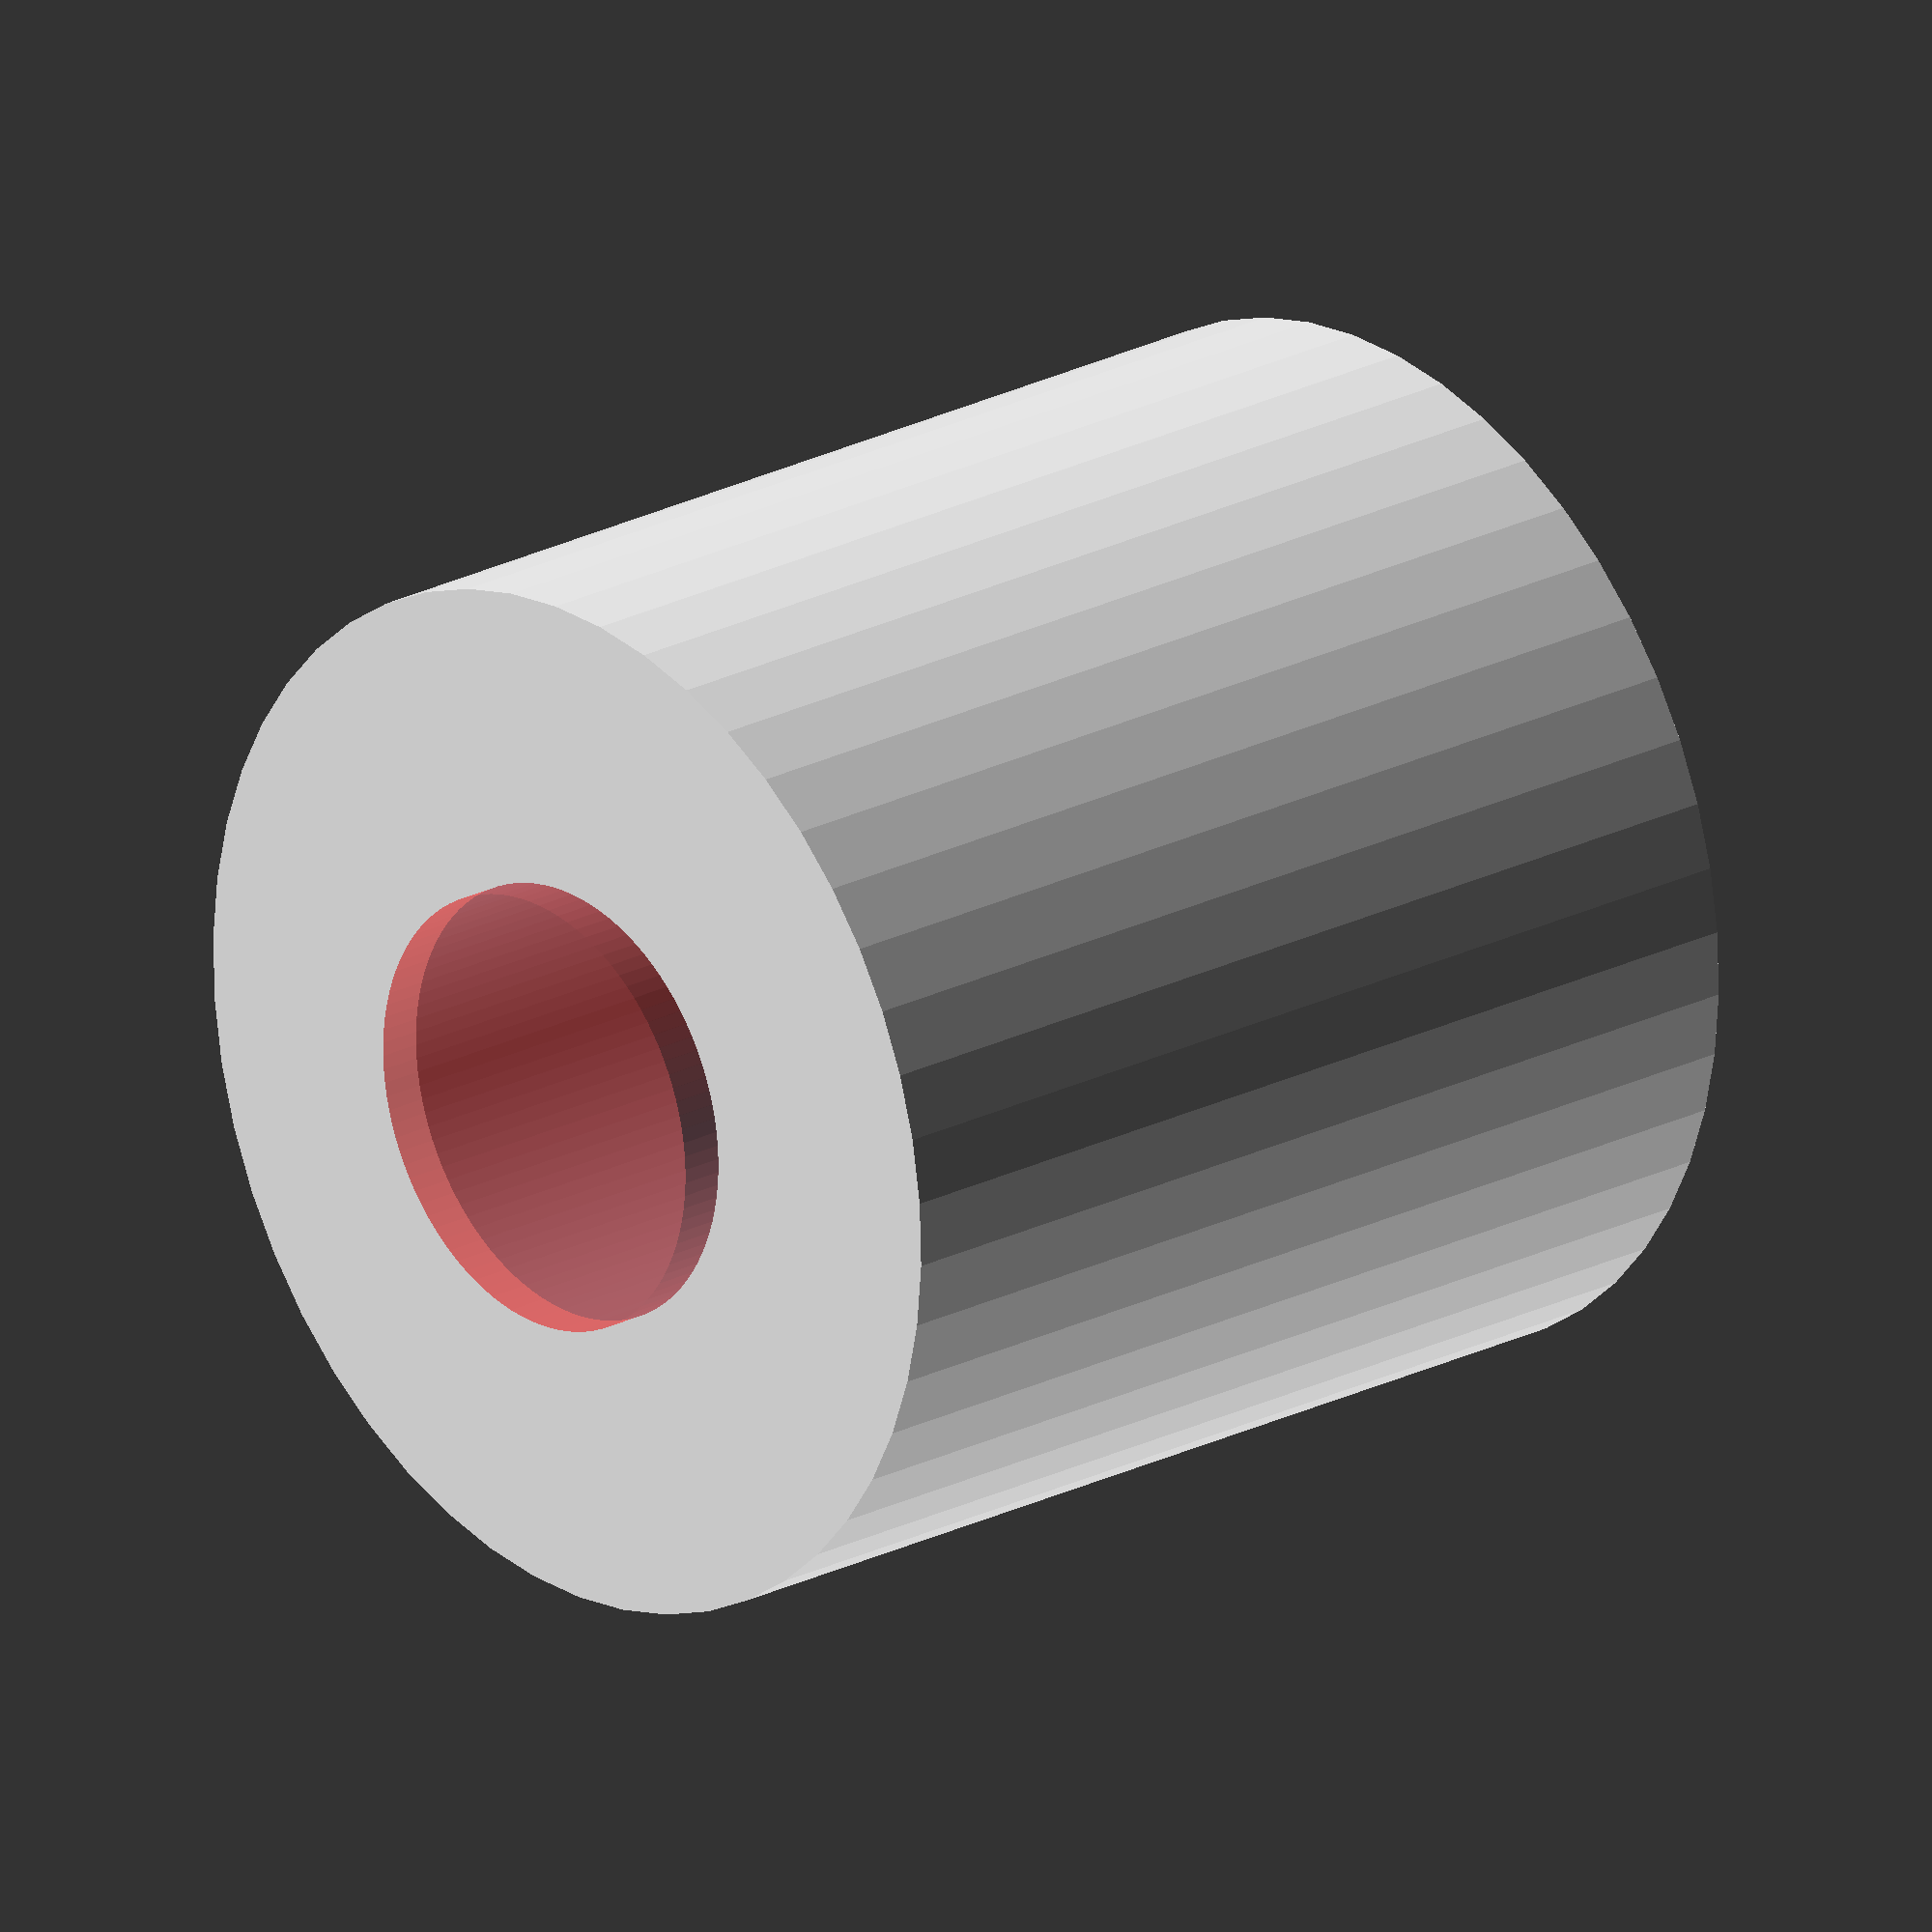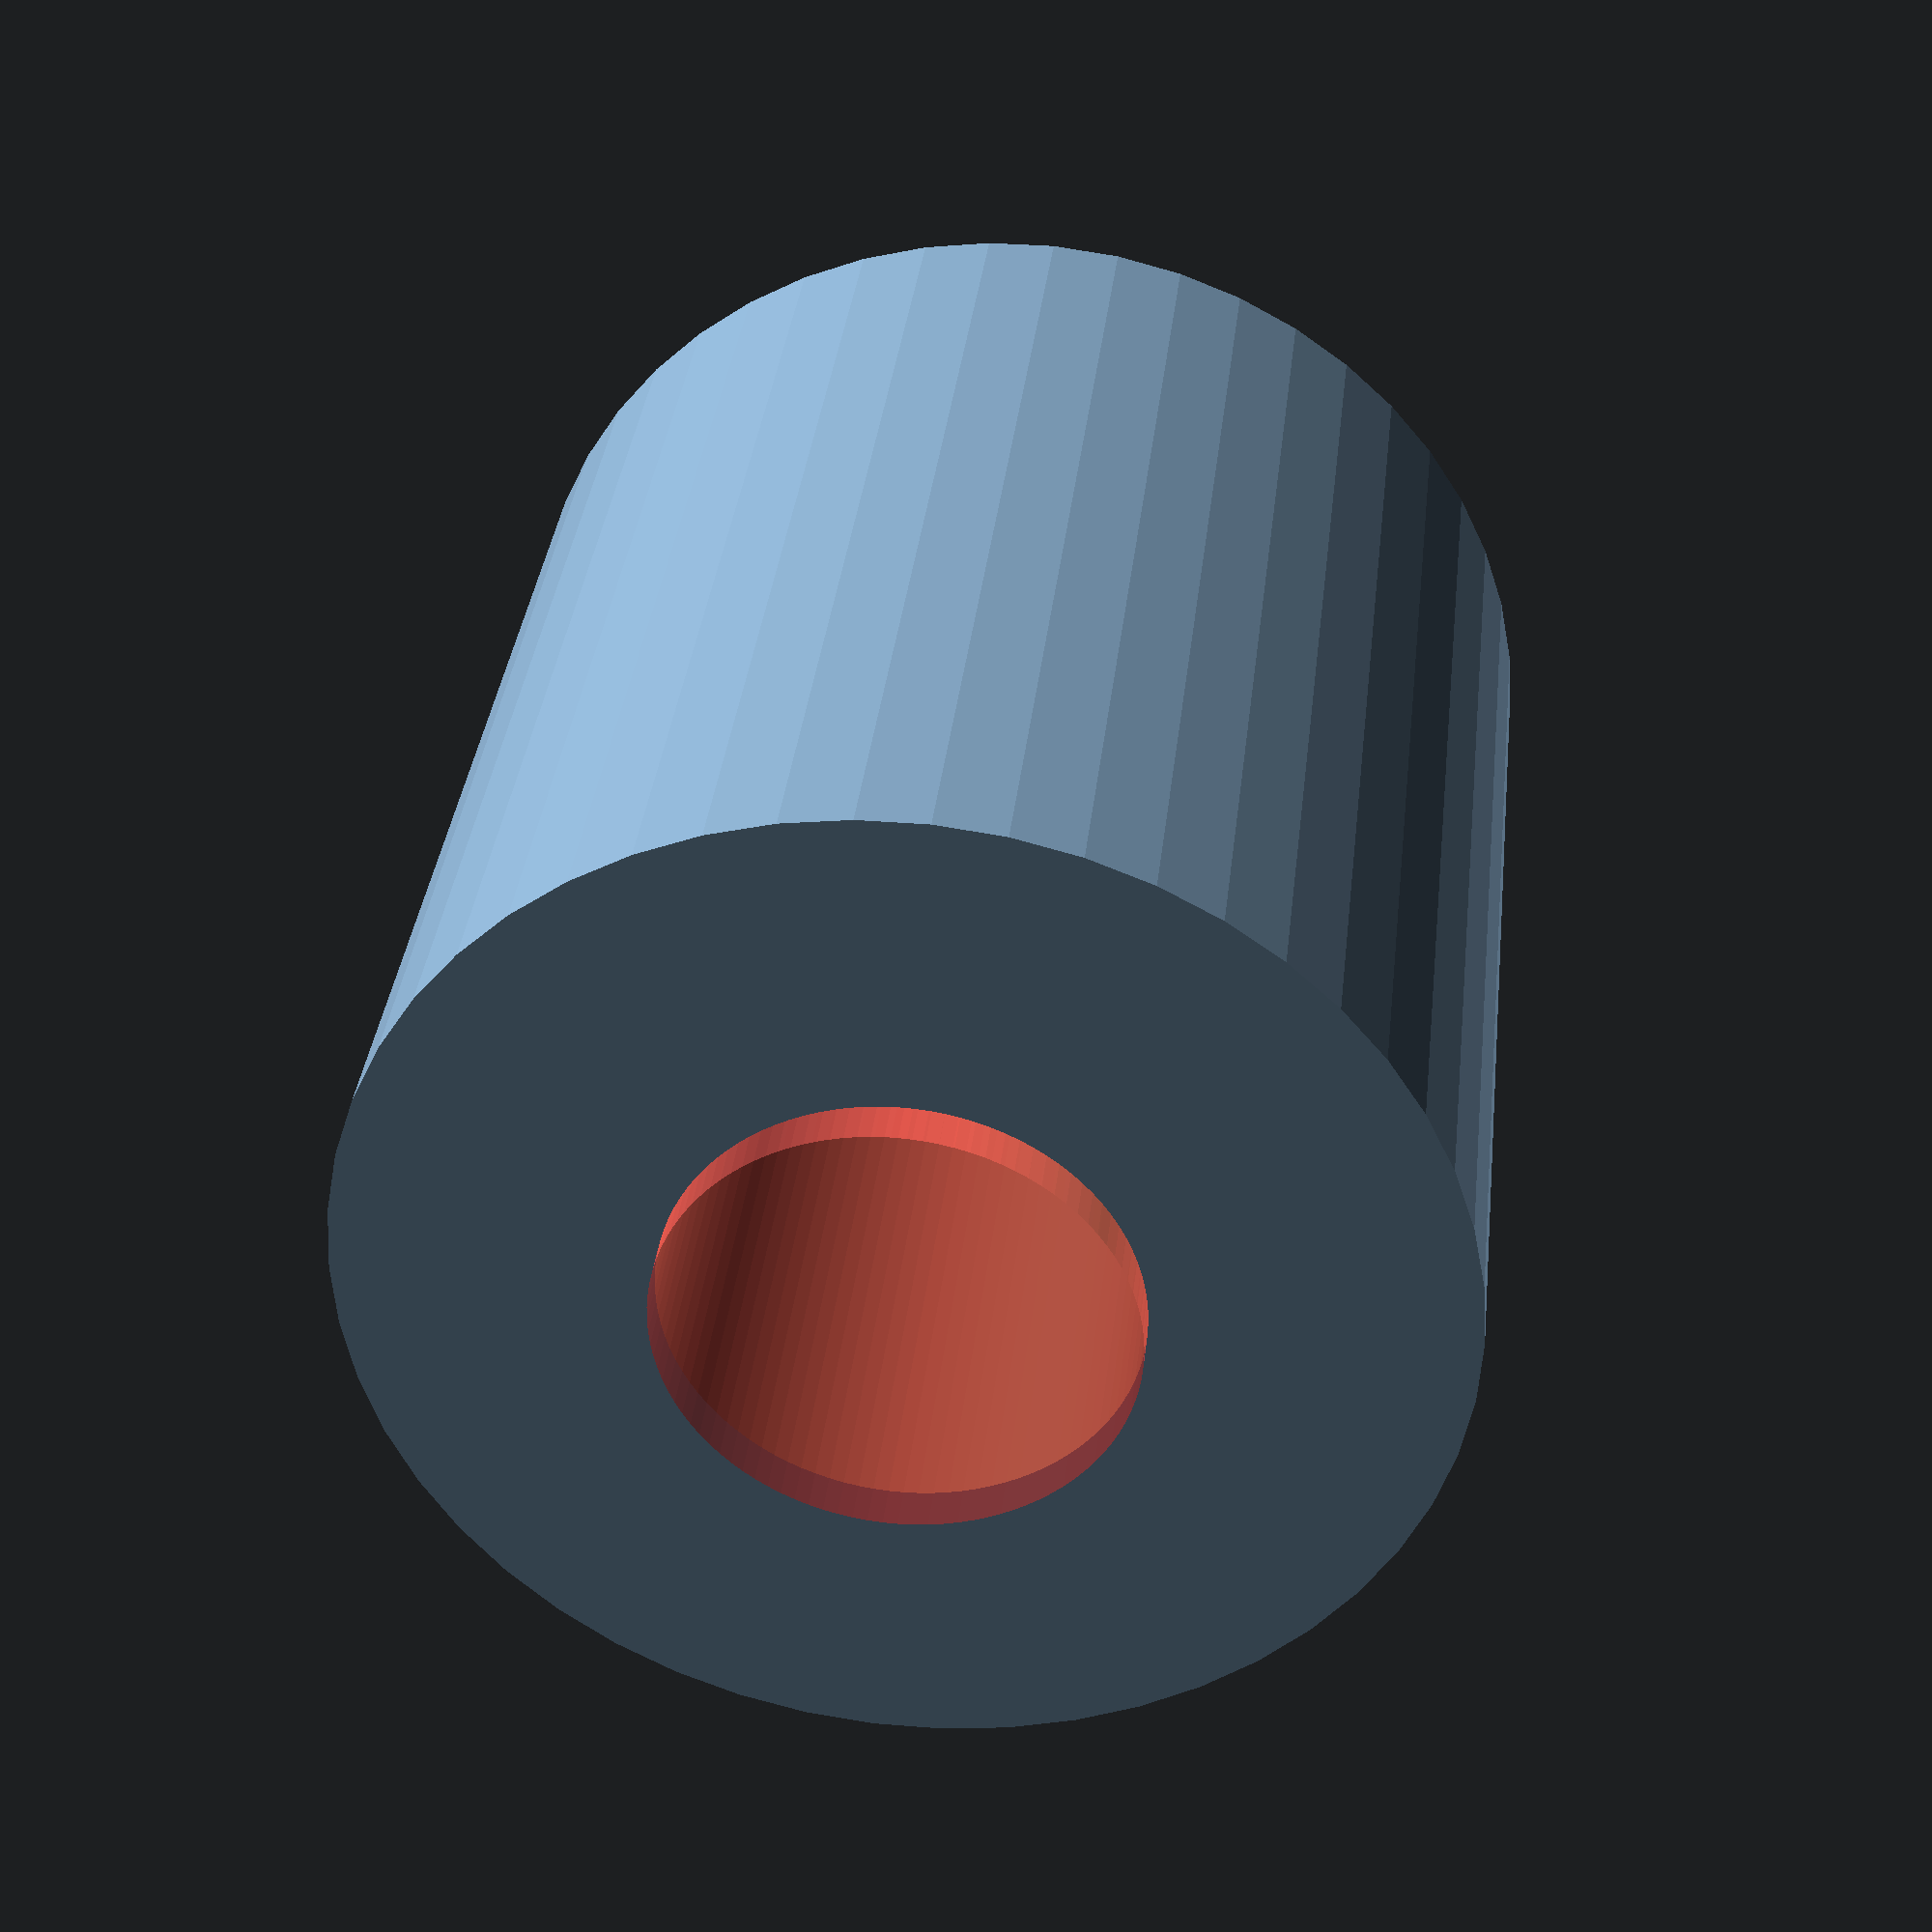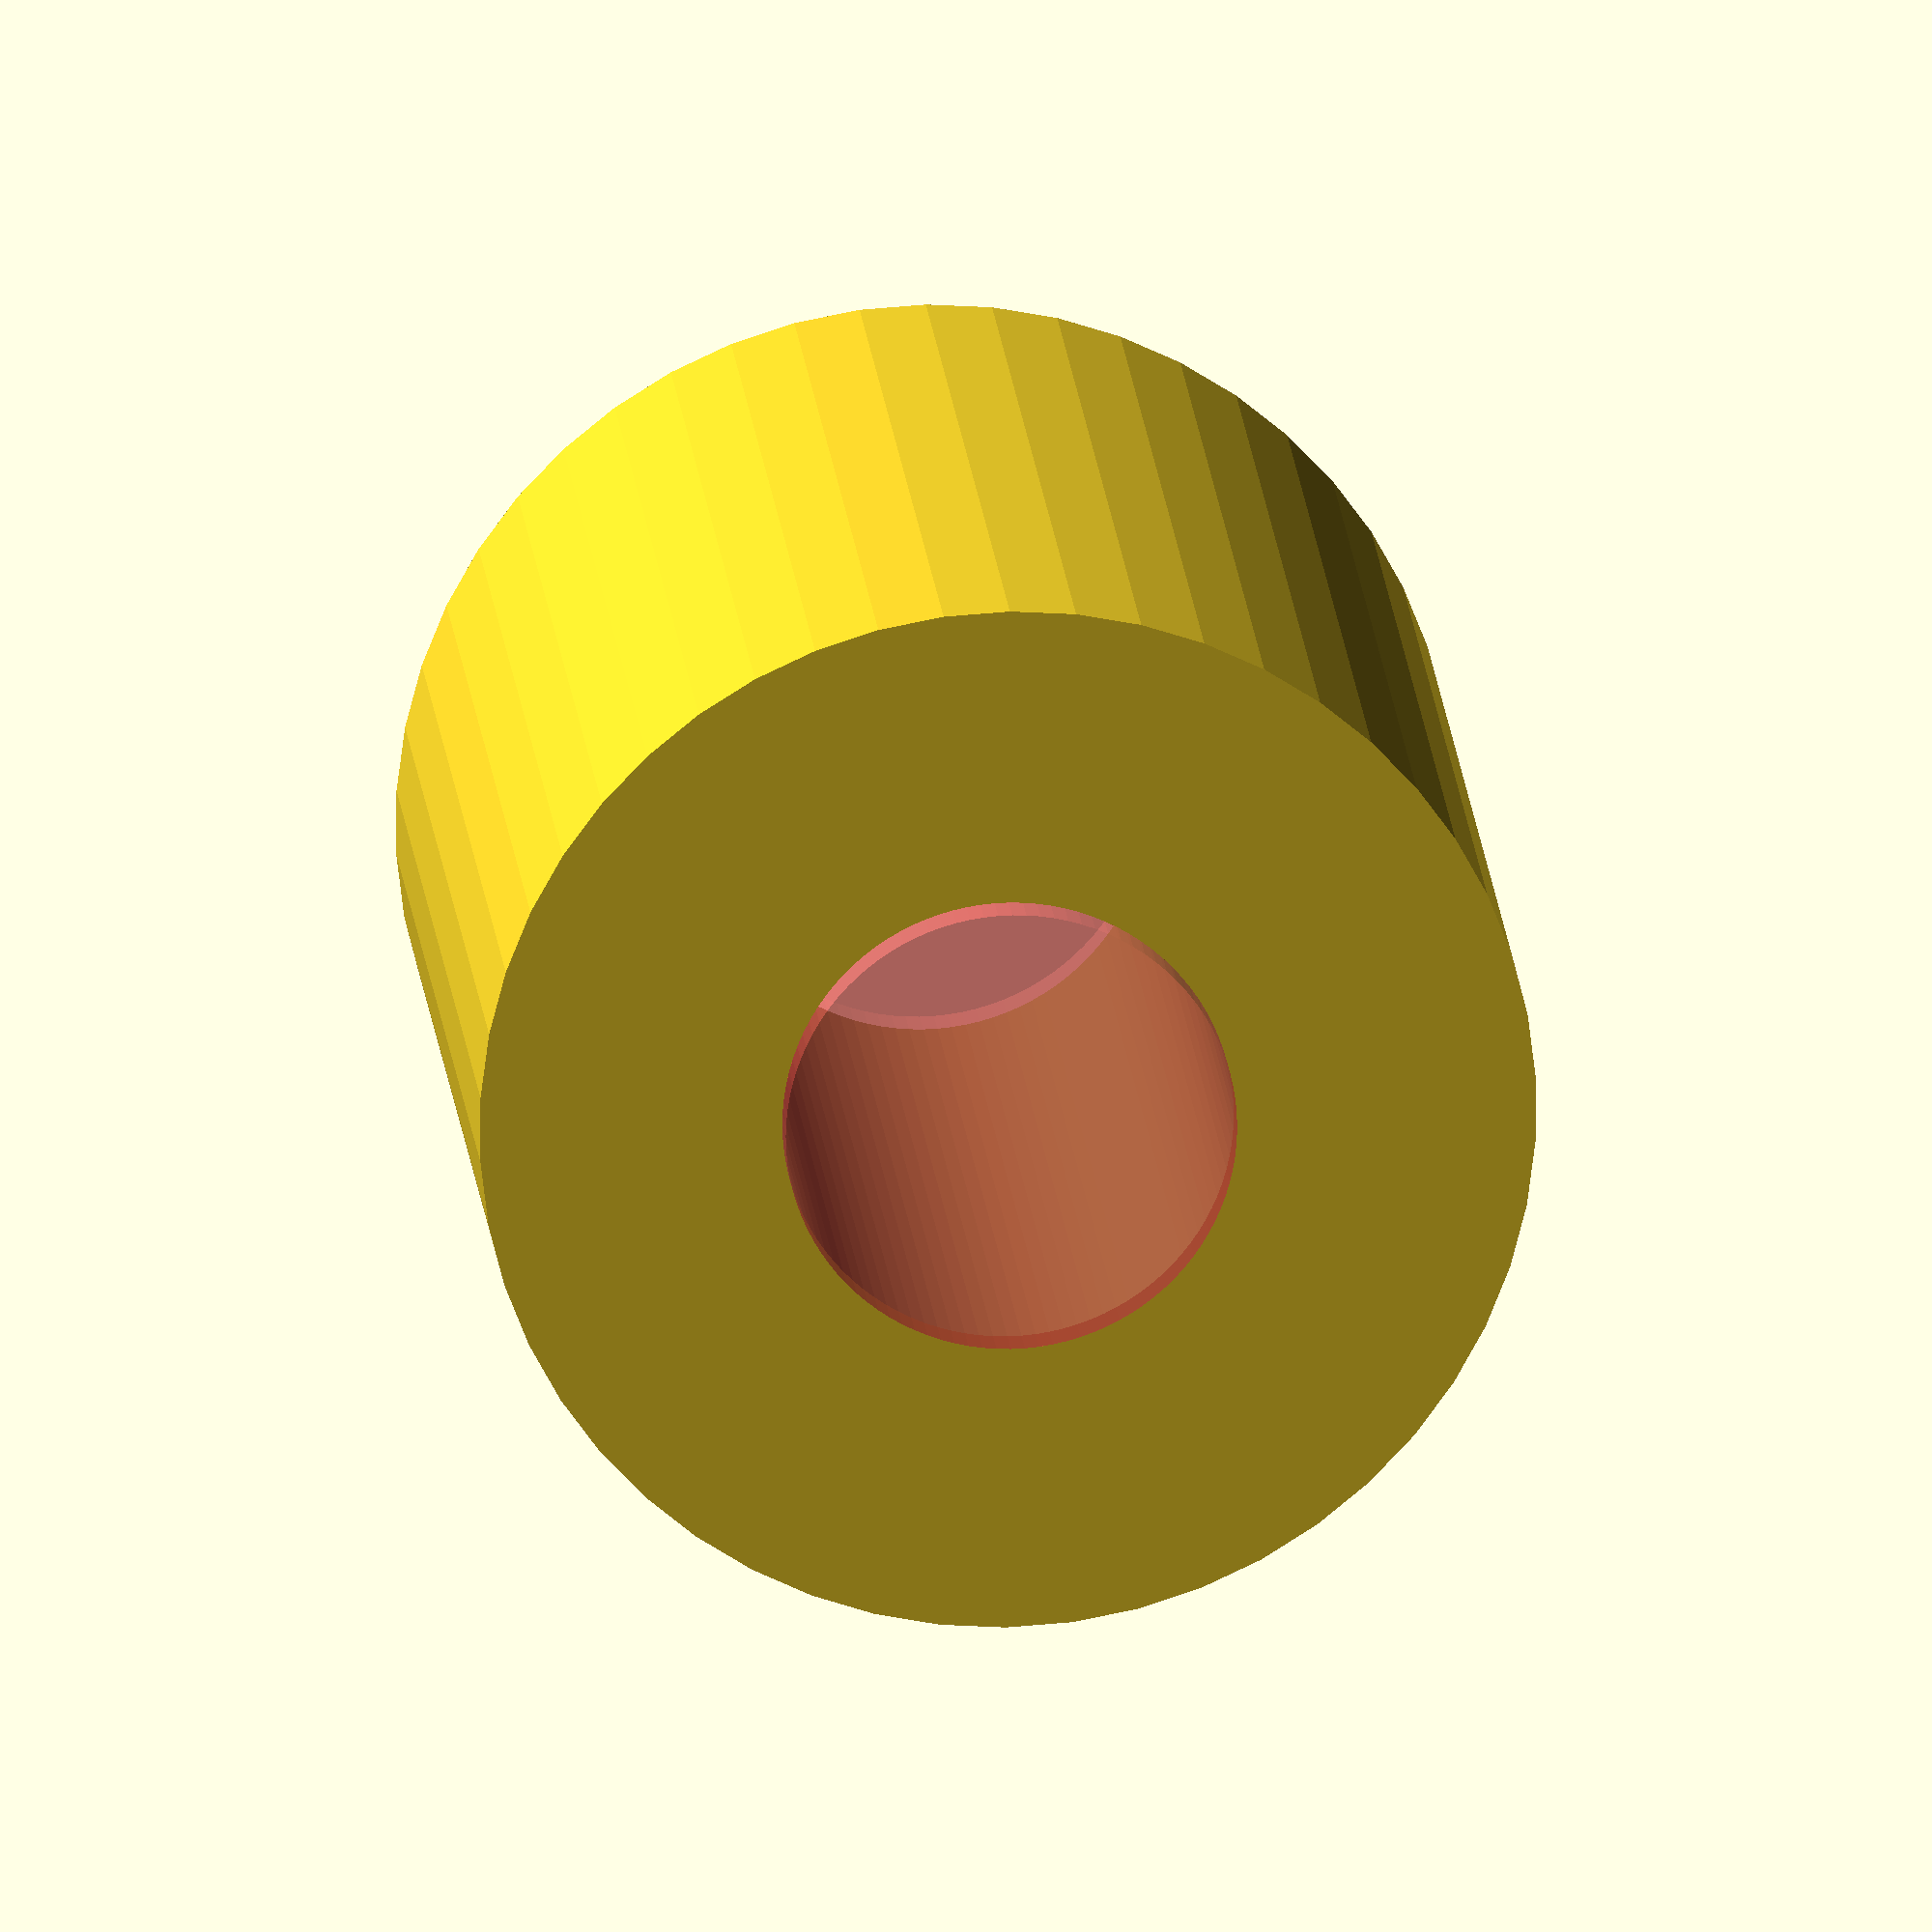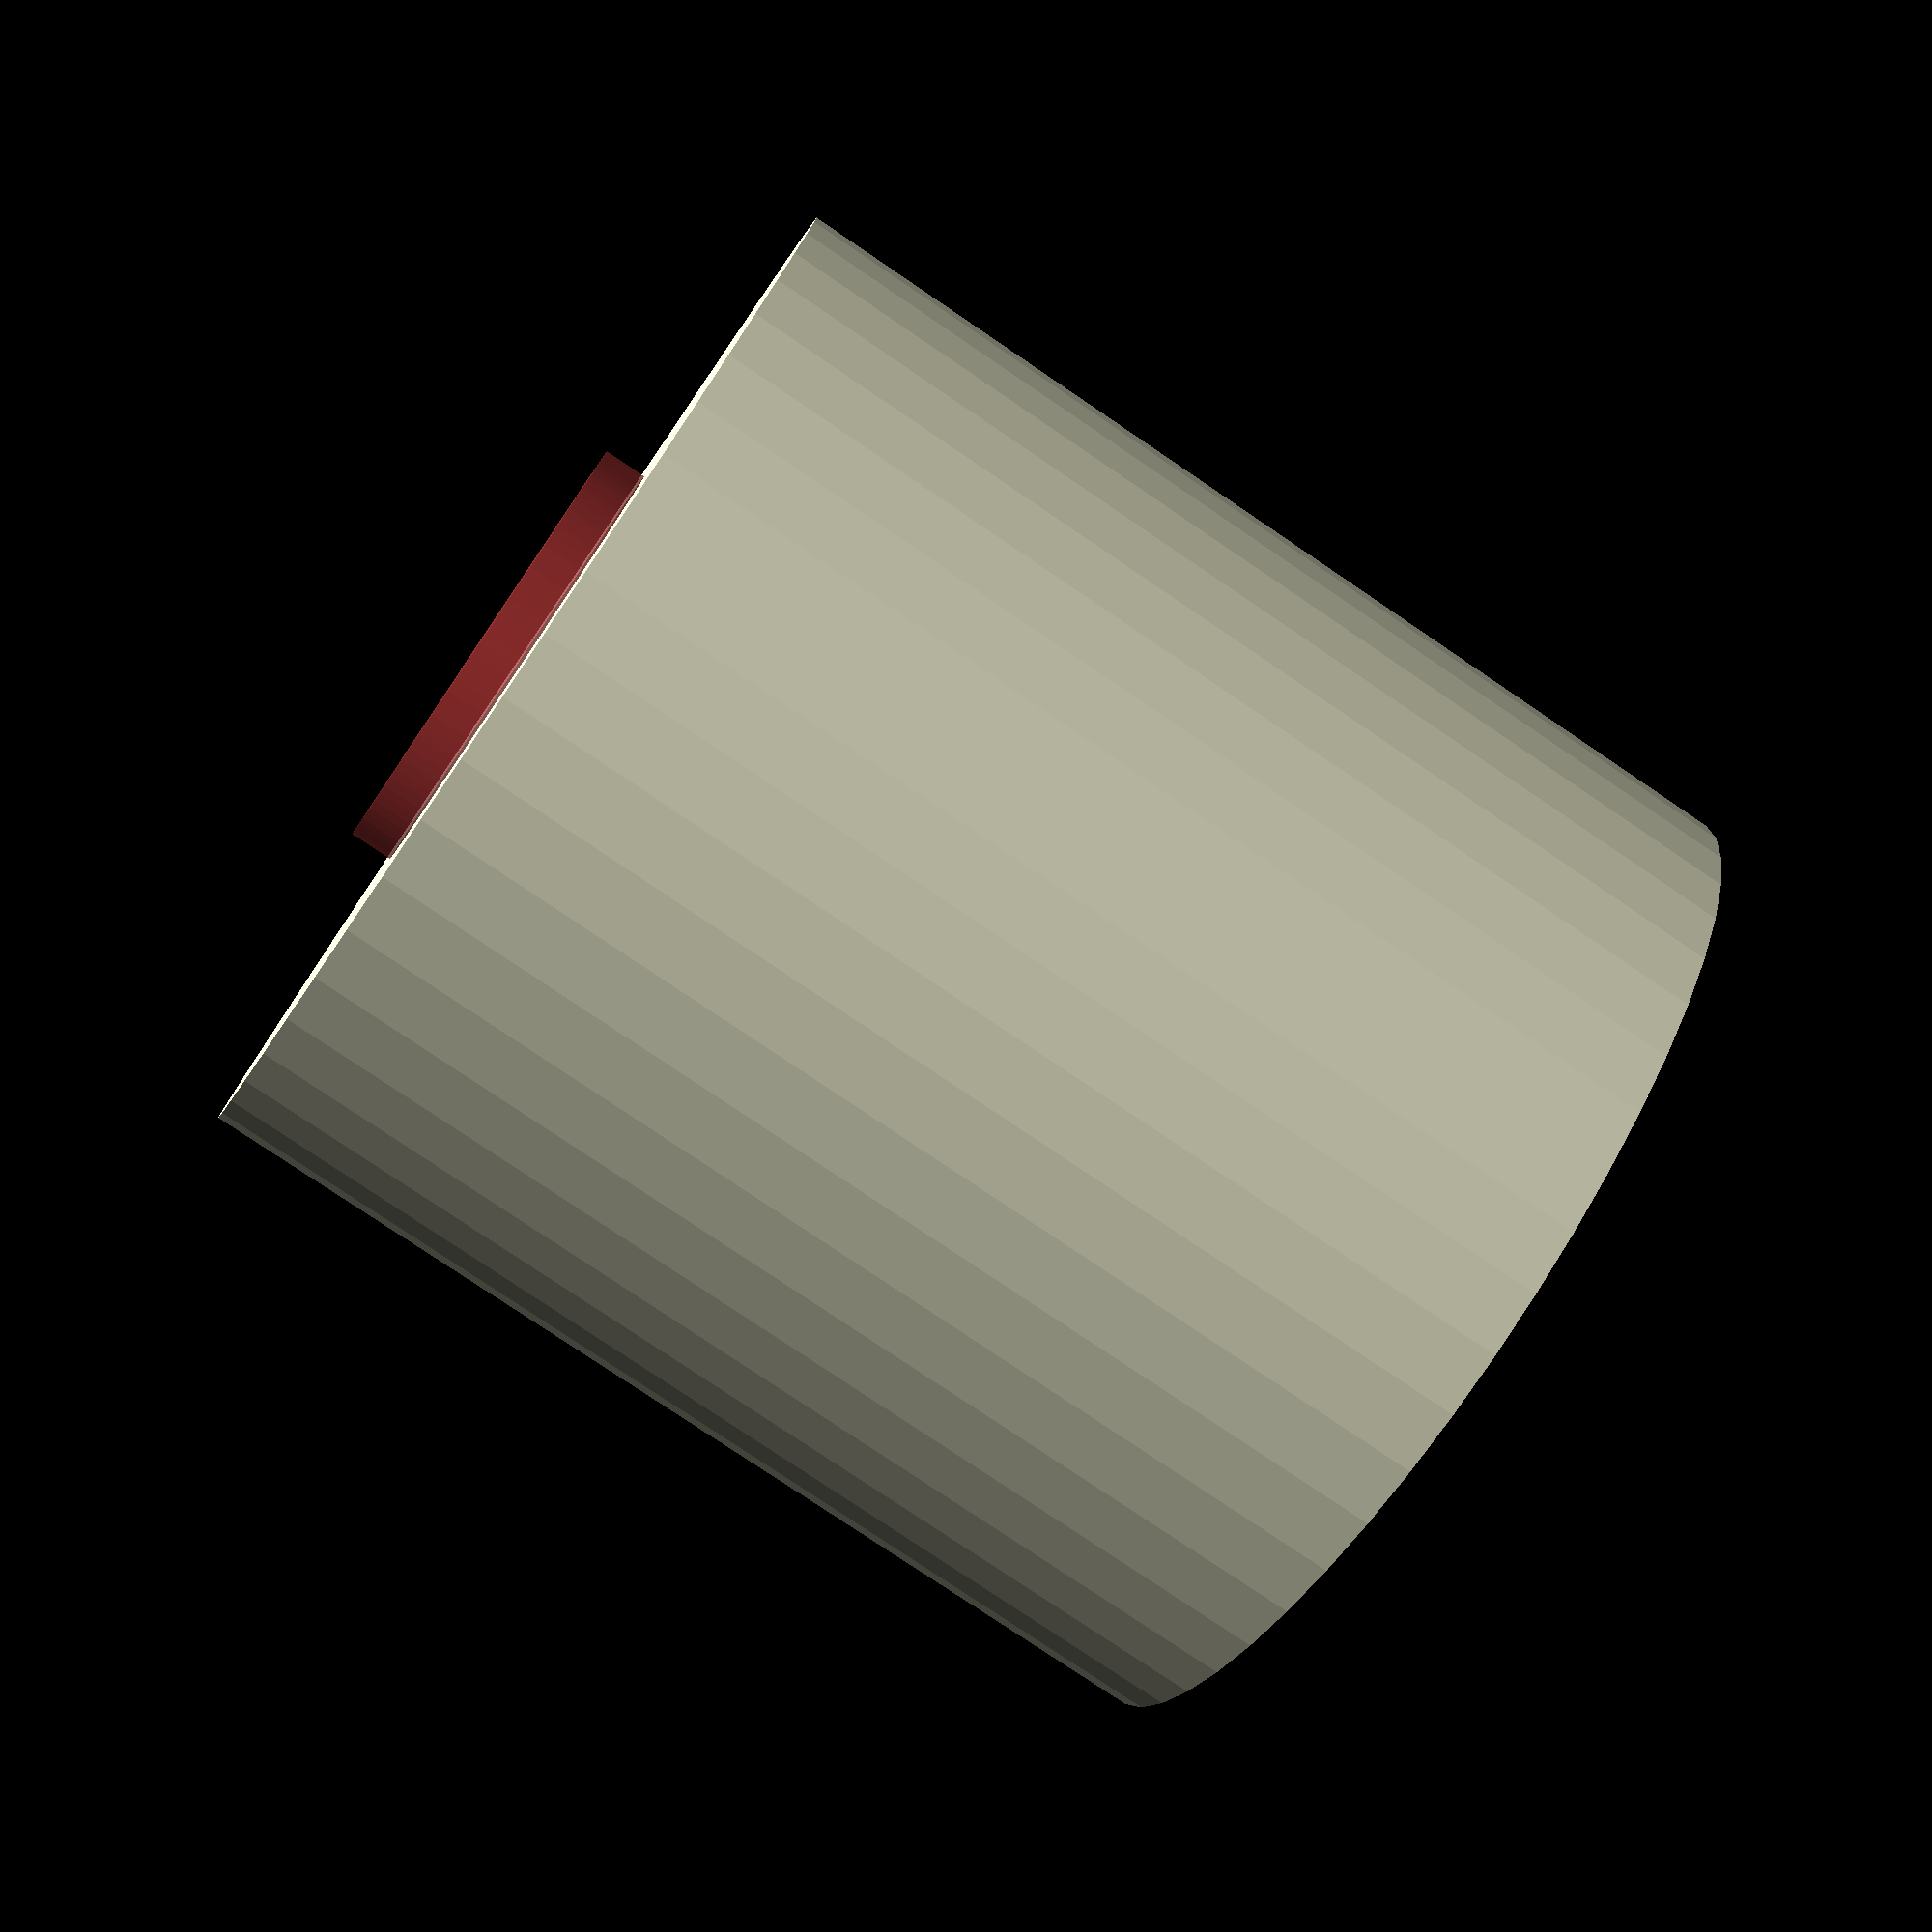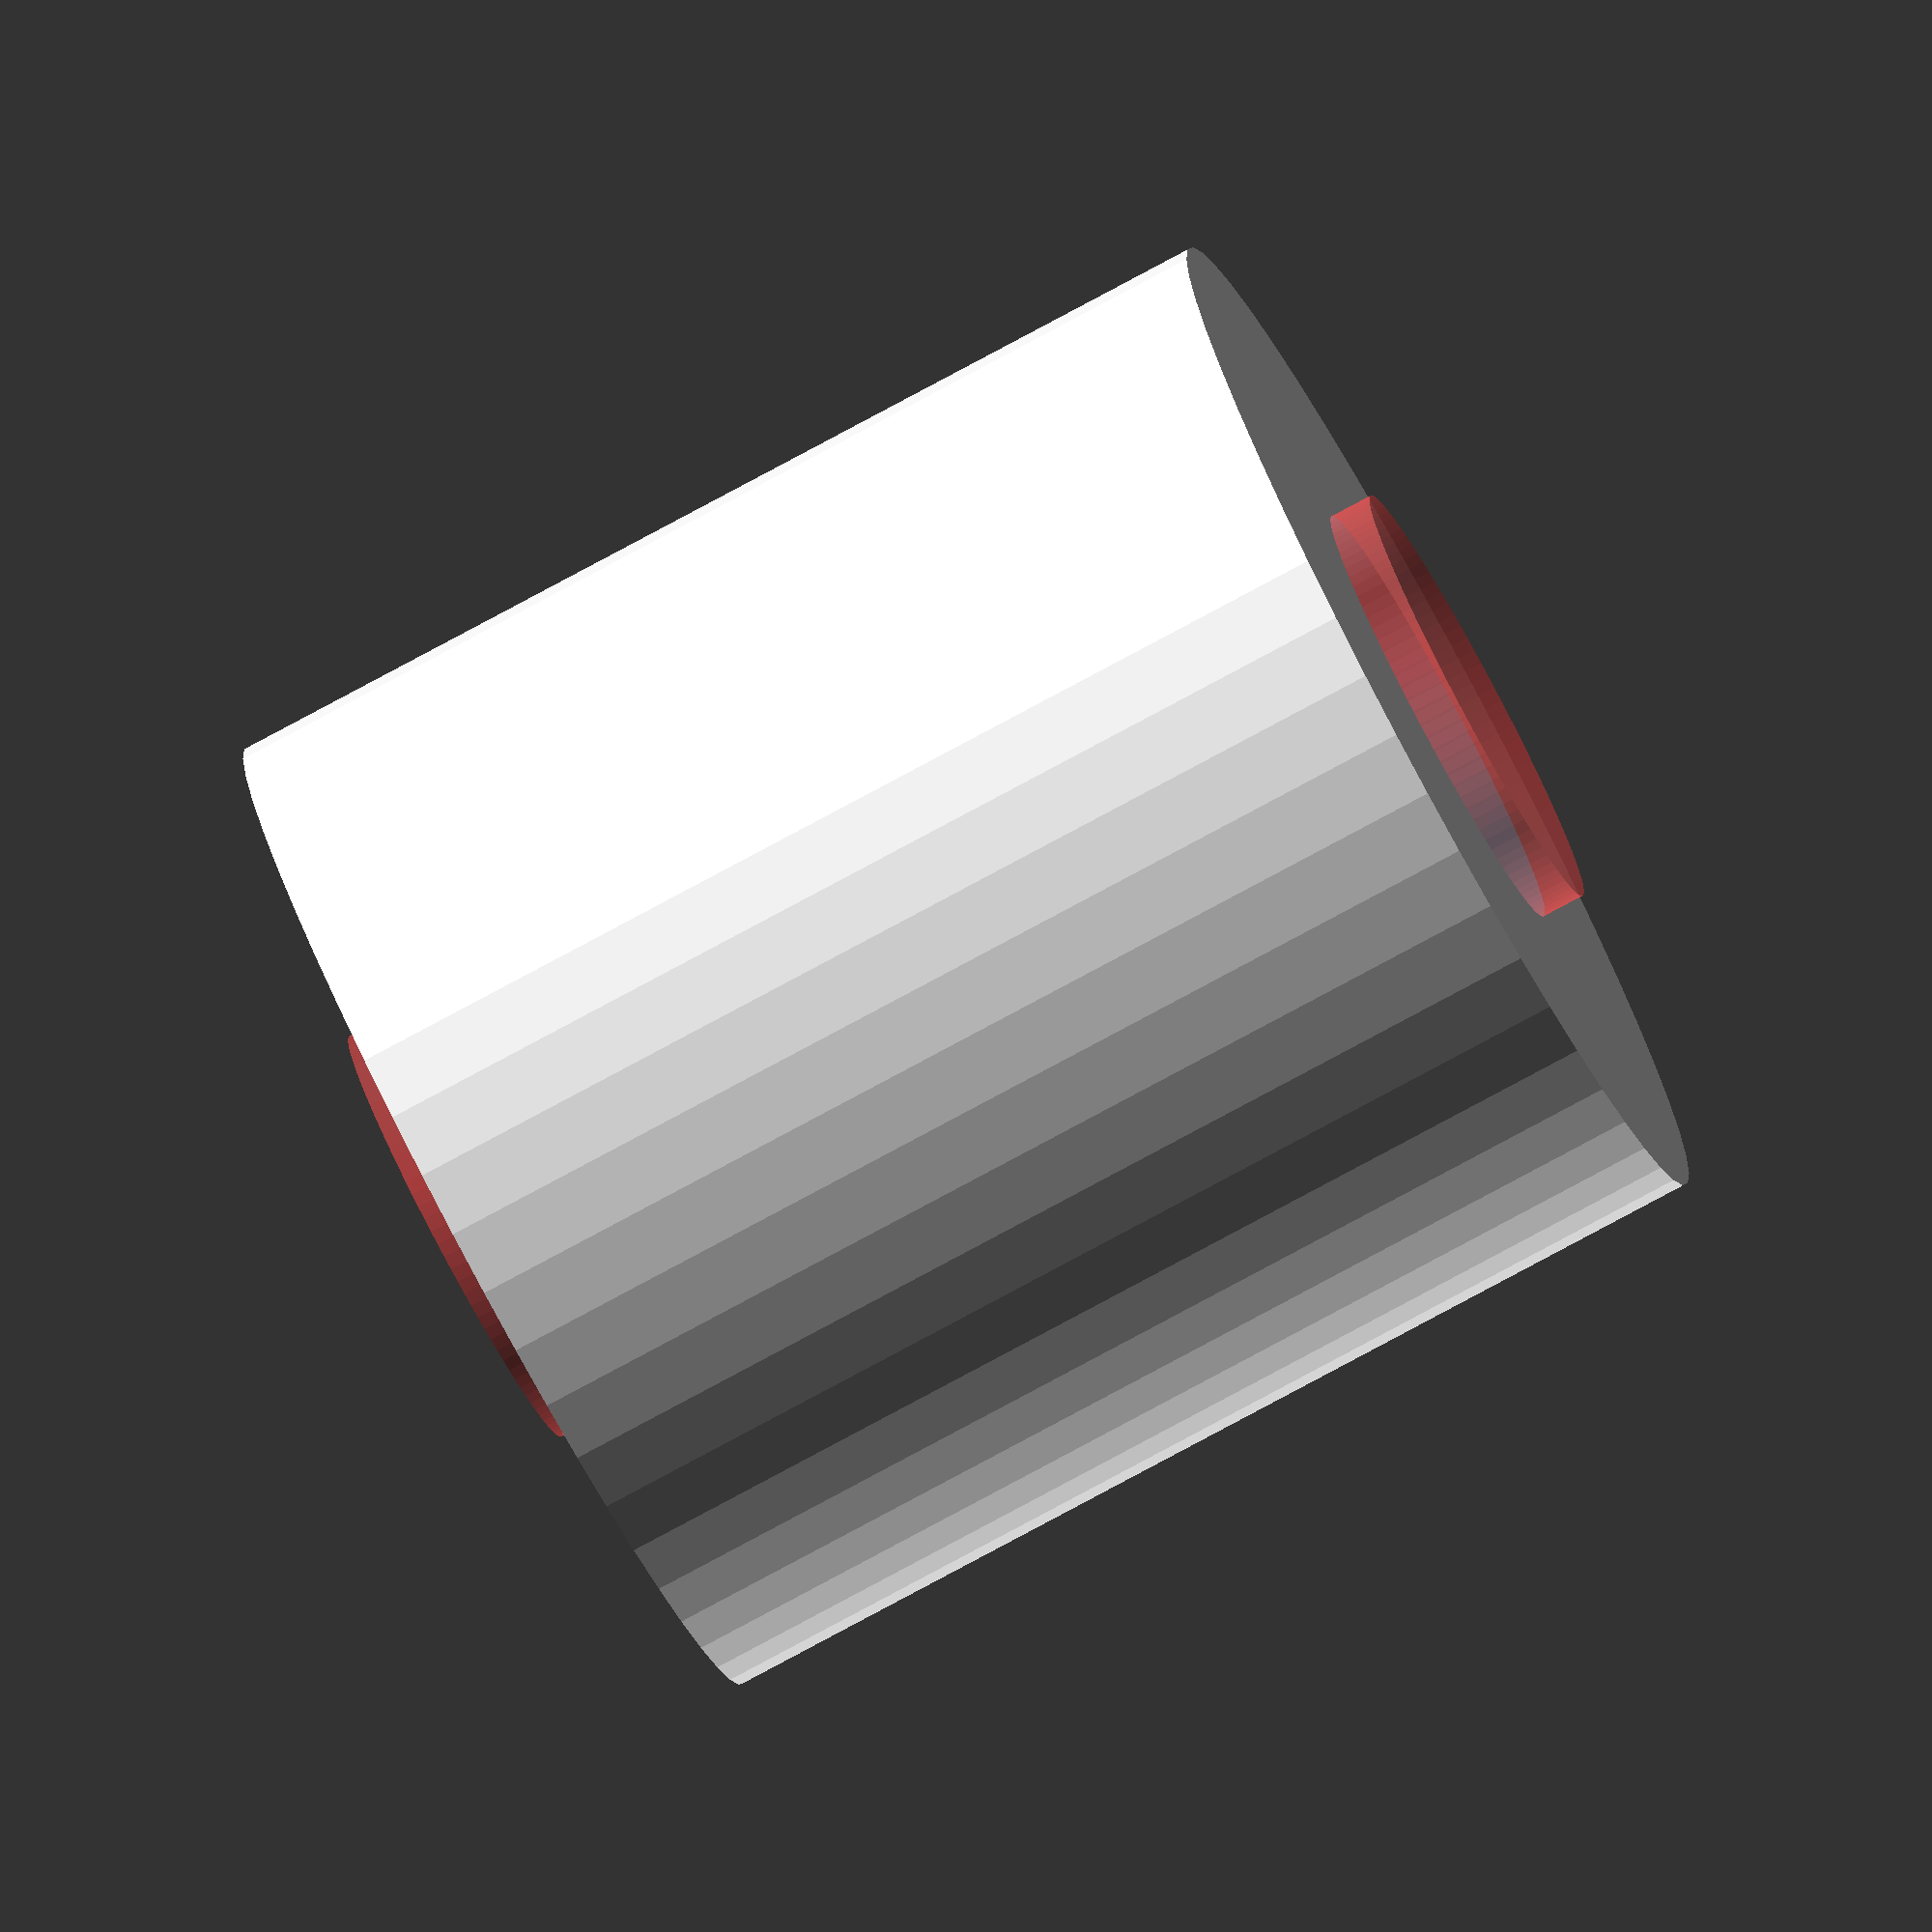
<openscad>
// This is a custom powder bushing the Lee AutoDisk Powder Measure Disk.
// It features customizable powder drop volumes in cc.
//
// Warning -- some sanding and fitting may be required.
//
// This is licensed under the creative commons+attribution license
//
// To fulfil the attribution requirement, please link to:
// http://www.thingiverse.com/thing:2176431
//
// As of 14 April 2017

/* [Main] */

// in mm
bushing_height=12.125; //[6:0.05:12.5]

// in mm
bushing_diameter=12.0; //[6:0.05:12.5]

// of hole in cc
volume=0.25; //[0.1:0.05:0.6]

// Number of sides on face of inner hole (higer number=smoother)
sides=100;

module body()
{
	difference()
	{
		cylinder(h=bushing_height,r=bushing_diameter/2,center=true,$fn=50);
		// To solve for radius given volume in cc, multiply cc by 1000 to get cubic mm
		#cylinder(h=bushing_height+1,r=sqrt((volume*1000)/(3.14159*bushing_height)),center=true,$fn=sides);
	}
}

body();

</openscad>
<views>
elev=337.7 azim=160.1 roll=48.1 proj=o view=solid
elev=144.5 azim=64.5 roll=173.6 proj=p view=solid
elev=163.3 azim=205.0 roll=4.5 proj=o view=wireframe
elev=78.0 azim=104.7 roll=55.8 proj=p view=solid
elev=79.6 azim=142.7 roll=298.3 proj=o view=wireframe
</views>
